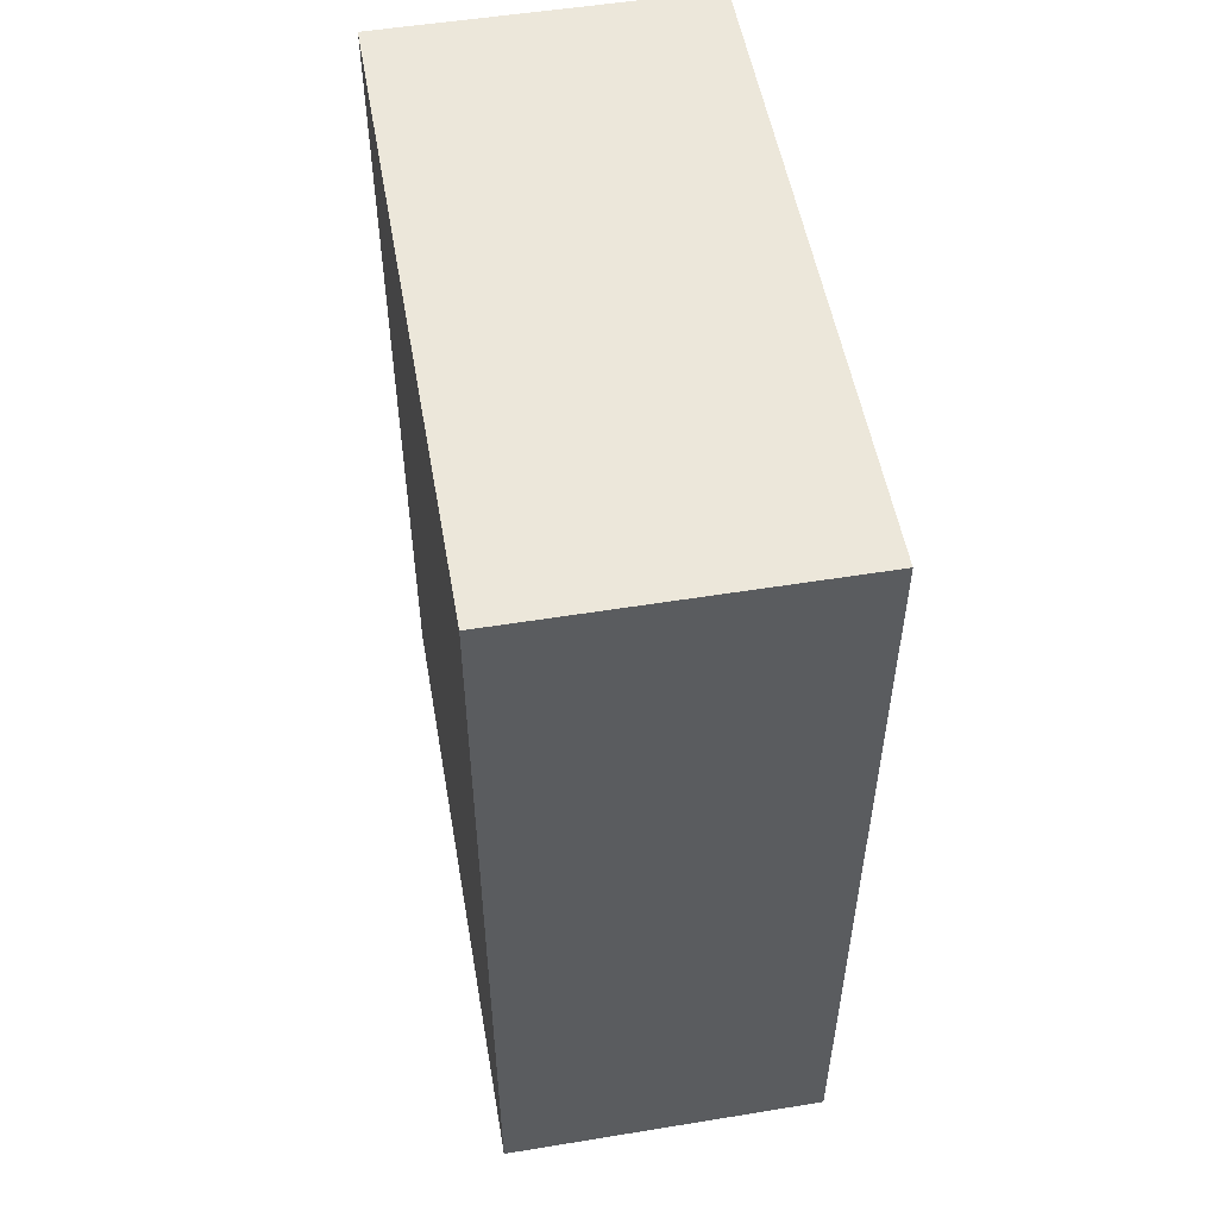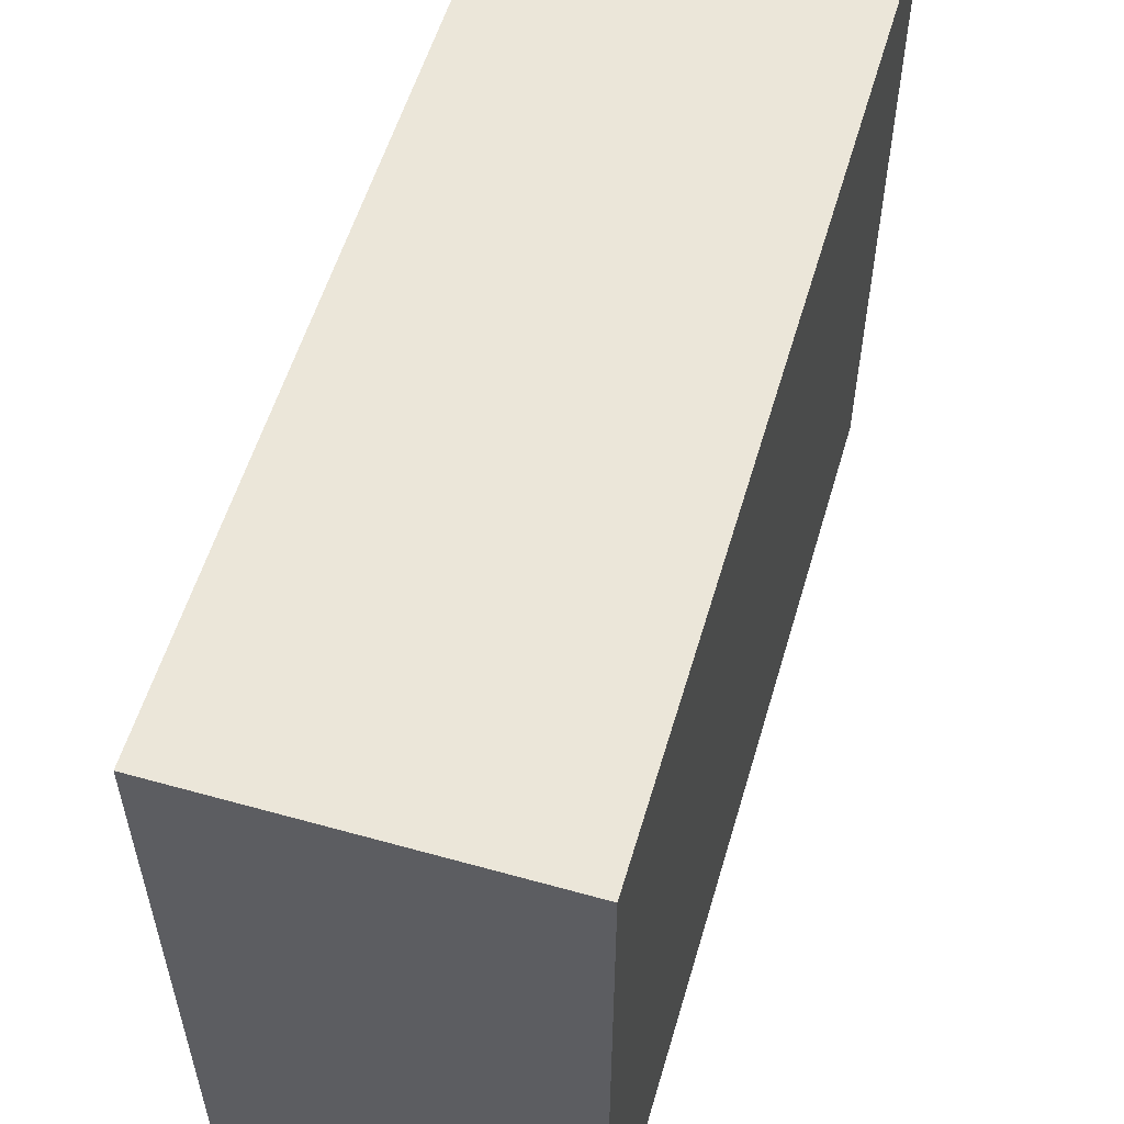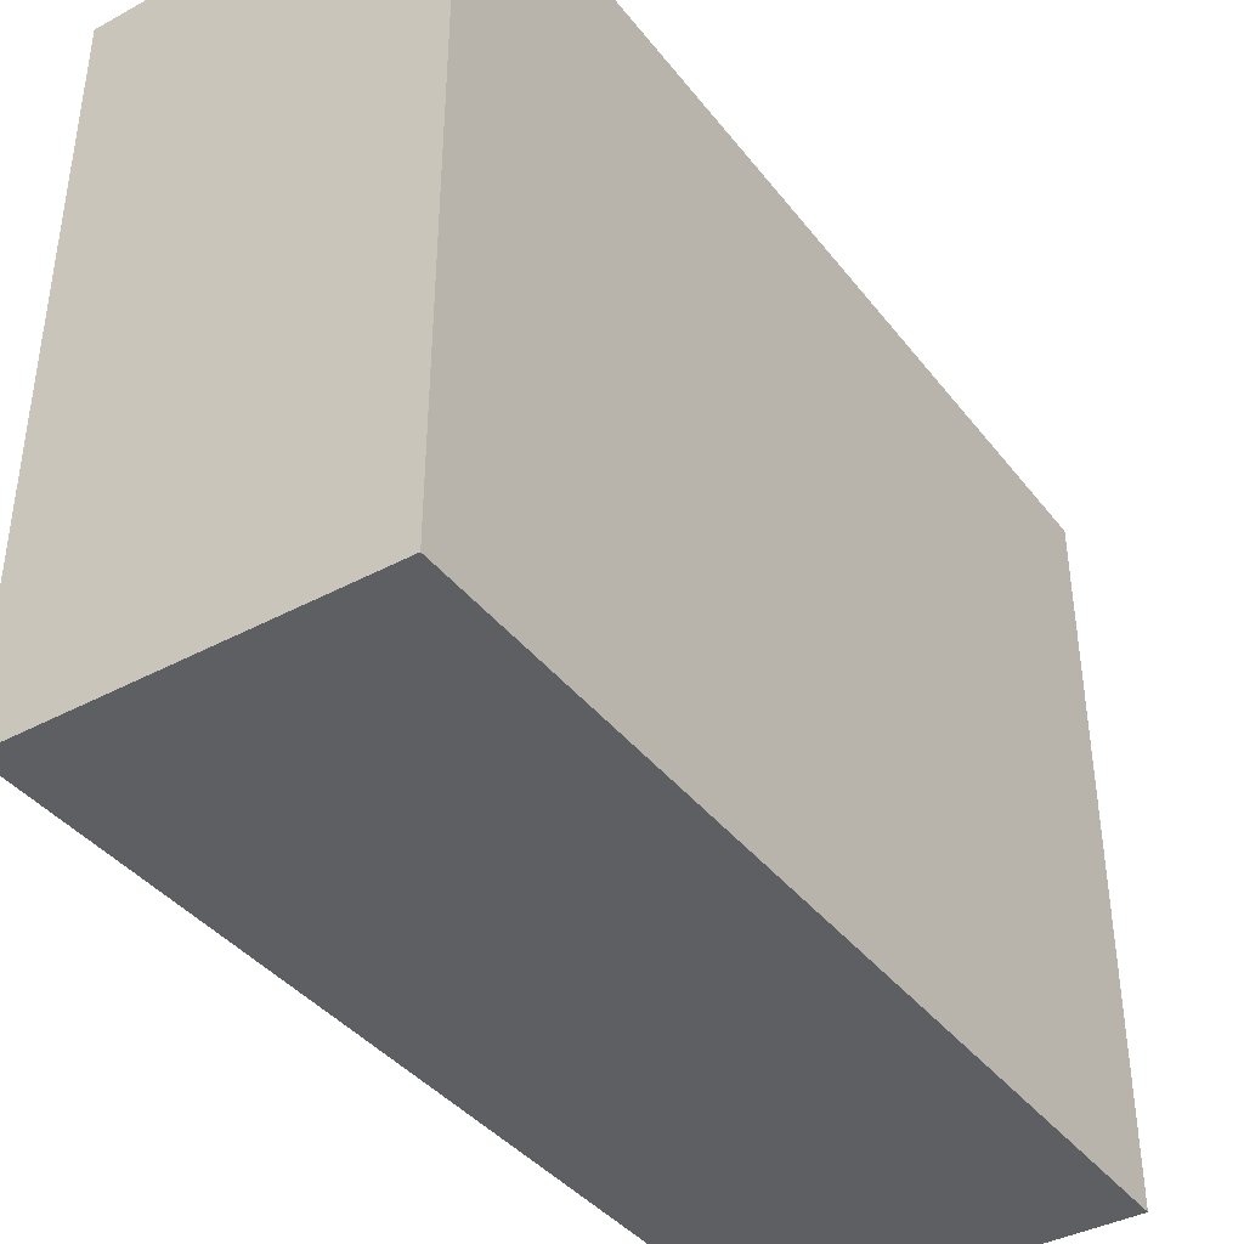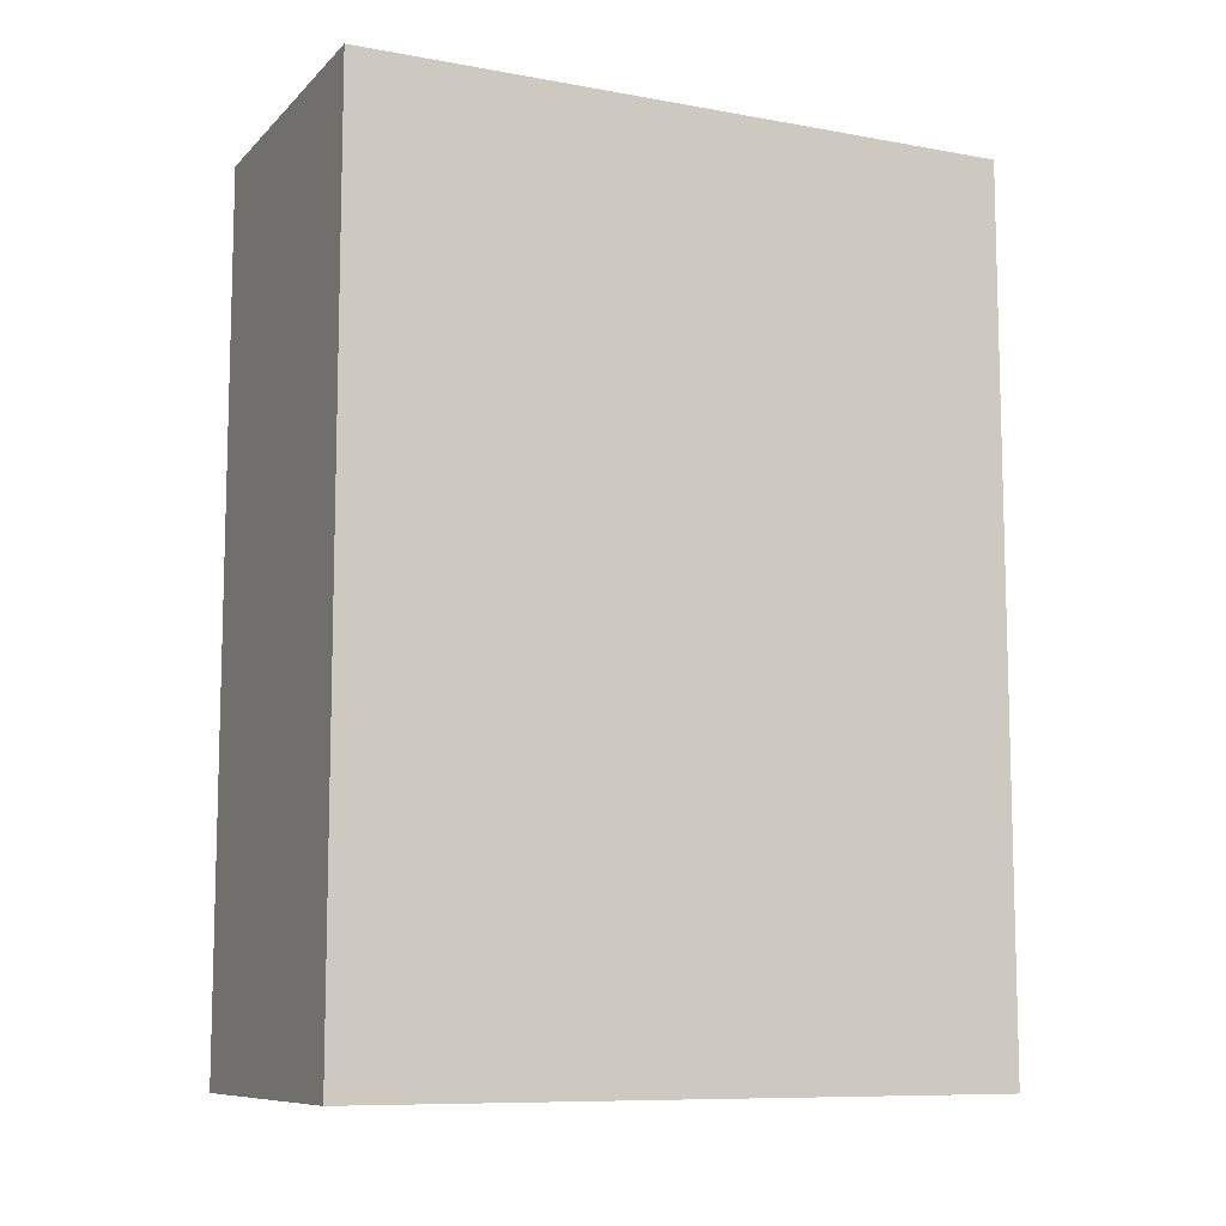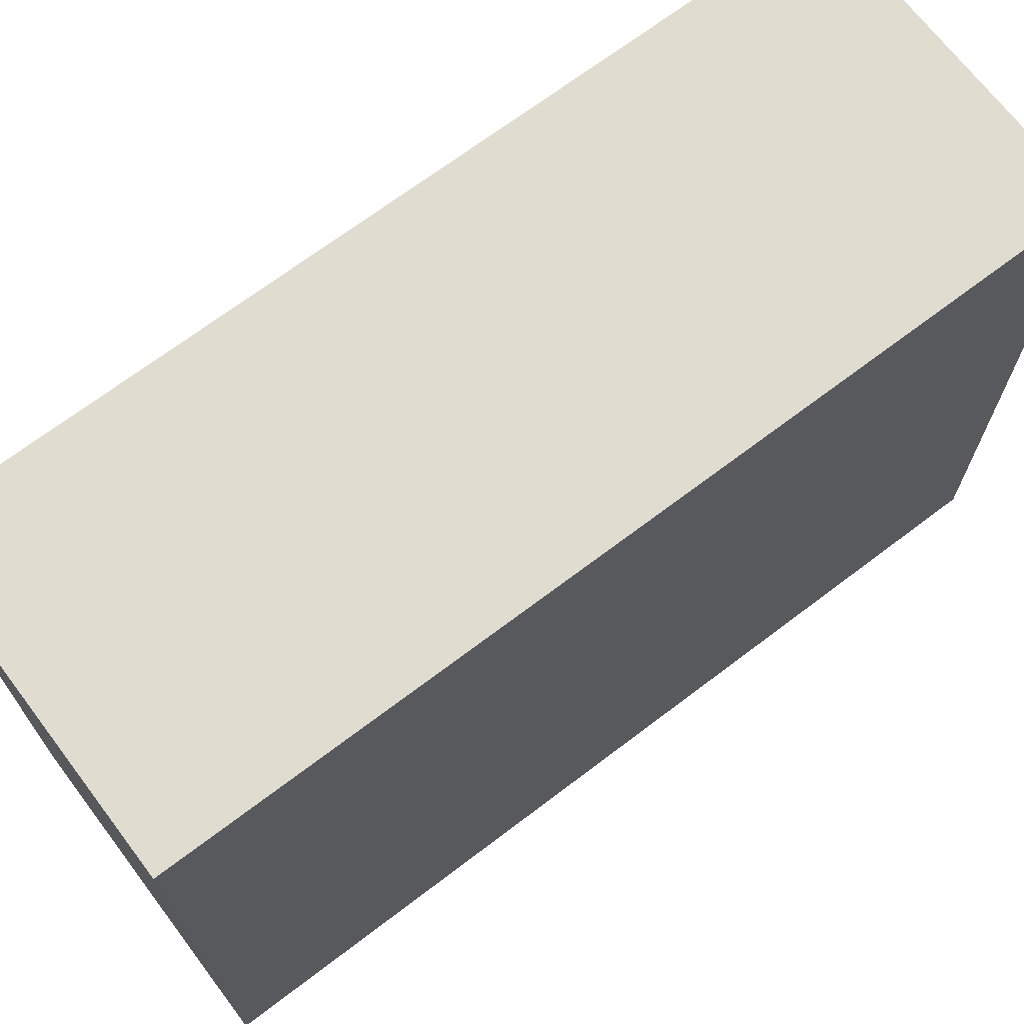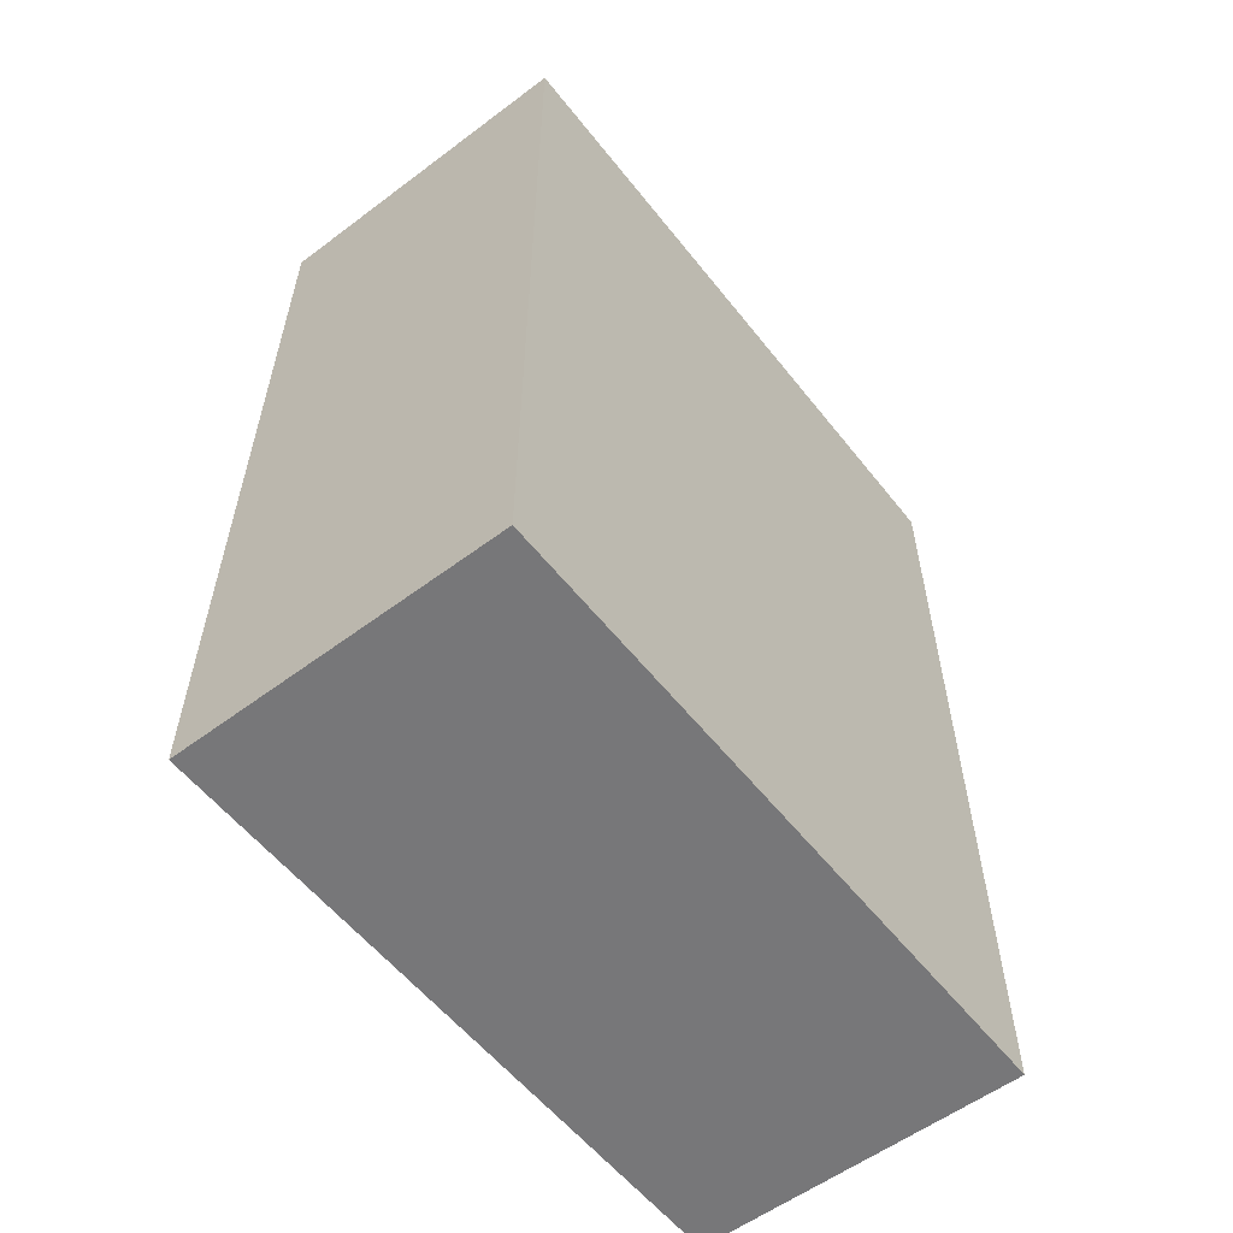
<metadata>
{"format":"obj","ext":"obj","renderer":"f3d","projection":"perspective","resolution":1024,"background":"white","views":[{"elev":53.0,"azim":170.1,"up":"+Y"},{"elev":56.2,"azim":-163.7,"up":"+Z"},{"elev":-39.5,"azim":-146.2,"up":"+Z"},{"elev":-9.5,"azim":-115.1,"up":"+Y"},{"elev":69.6,"azim":52.8,"up":"+Z"},{"elev":-57.2,"azim":37.9,"up":"+Y"}]}
</metadata>
<code>
o Untitled
v 3.2 0 3.2
v 0 0 3.2
v 3.2 8.6 3.2
v -2e-06 8.6 3.2
v 3.2 0 -3.2
v -0 0 -3.2
v 3.2 8.6 -3.2
v -2e-06 8.6 -3.2
v 3.2 0 3.2
v 3.2 8.6 3.2
v 3.2 0 -3.2
v 3.2 8.6 -3.2
v 0 0 3.2
v -2e-06 8.6 3.2
v 0 1.3 2.7
v -0 1.9 2.7
v -0 2.5 2.7
v -0 3.1 2.7
v -0 3.7 2.7
v -0 4.3 2.7
v -0 4.9 2.7
v -0 5.5 2.7
v -1e-06 6.1 2.7
v -1e-06 6.7 2.7
v -1e-06 7.3 2.7
v -1e-06 7.9 2.7
v -0 1.3 2.1
v -0 1.9 2.1
v -0 2.5 2.1
v -0 3.1 2.1
v -0 3.7 2.1
v -0 4.3 2.1
v -0 4.9 2.1
v -0 5.5 2.1
v -1e-06 6.1 2.1
v -1e-06 6.7 2.1
v -1e-06 7.3 2.1
v -2e-06 7.9 2.1
v -0 1.3 1.5
v -0 1.9 1.5
v -0 2.5 1.5
v -0 3.1 1.5
v -0 3.7 1.5
v -0 4.3 1.5
v -0 4.9 1.5
v -0 5.5 1.5
v -1e-06 6.1 1.5
v -1e-06 6.7 1.5
v -1e-06 7.3 1.5
v -2e-06 7.9 1.5
v -0 1.3 0.9
v -0 1.9 0.9
v -0 2.5 0.9
v -0 3.1 0.9
v -0 3.7 0.9
v -0 4.3 0.9
v -0 4.9 0.9
v -0 5.5 0.9
v -1e-06 6.1 0.9
v -1e-06 6.7 0.9
v -2e-06 7.3 0.9
v -2e-06 7.9 0.9
v -0 1.3 0.3
v -0 1.9 0.3
v -0 2.5 0.3
v -0 3.1 0.3
v -0 3.7 0.3
v -0 4.3 0.3
v -0 4.9 0.3
v -0 5.5 0.3
v -1e-06 6.1 0.3
v -1e-06 6.7 0.3
v -2e-06 7.3 0.3
v -2e-06 7.9 0.3
v -0 1.3 -0.3
v -0 1.9 -0.3
v -0 2.5 -0.3
v -0 3.1 -0.3
v -0 3.7 -0.3
v -0 4.3 -0.3
v -0 4.9 -0.3
v -0 5.5 -0.3
v -1e-06 6.1 -0.3
v -2e-06 6.7 -0.3
v -2e-06 7.3 -0.3
v -2e-06 7.9 -0.3
v -0 1.3 -0.9
v -0 1.9 -0.9
v -0 2.5 -0.9
v -0 3.1 -0.9
v -0 3.7 -0.9
v -0 4.3 -0.9
v -0 4.9 -0.9
v -0 5.5 -0.9
v -1e-06 6.1 -0.9
v -2e-06 6.7 -0.9
v -2e-06 7.3 -0.9
v -2e-06 7.9 -0.9
v -0 1.3 -1.5
v -0 1.9 -1.5
v -0 2.5 -1.5
v -0 3.1 -1.5
v -0 3.7 -1.5
v -0 4.3 -1.5
v -0 4.9 -1.5
v -0 5.5 -1.5
v -2e-06 6.1 -1.5
v -2e-06 6.7 -1.5
v -2e-06 7.3 -1.5
v -2e-06 7.9 -1.5
v -0 1.3 -2.1
v -0 1.9 -2.1
v -0 2.5 -2.1
v -0 3.1 -2.1
v -0 3.7 -2.1
v -0 4.3 -2.1
v -0 4.9 -2.1
v -1e-06 5.5 -2.1
v -2e-06 6.1 -2.1
v -2e-06 6.7 -2.1
v -2e-06 7.3 -2.1
v -2e-06 7.9 -2.1
v -0 1.3 -2.7
v -0 1.9 -2.7
v -0 2.5 -2.7
v -0 3.1 -2.7
v -0 3.7 -2.7
v -0 4.3 -2.7
v -0 4.9 -2.7
v -1e-06 5.5 -2.7
v -2e-06 6.1 -2.7
v -2e-06 6.7 -2.7
v -2e-06 7.3 -2.7
v -2e-06 7.9 -2.7
v -0 0 -3.2
v -2e-06 8.6 -3.2
v 3.2 0 3.2
v 3.2 0 -3.2
v 0 0 3.2
v -0 0 -3.2
v 3.2 8.6 3.2
v 3.2 8.6 -3.2
v -2e-06 8.6 3.2
v -2e-06 8.6 -3.2
f 3 2 1
f 4 2 3
f 5 6 7
f 7 6 8
f 11 10 9
f 12 10 11
f 13 14 15
f 15 14 16
f 16 14 17
f 17 14 18
f 18 14 19
f 19 14 20
f 20 14 21
f 21 14 22
f 22 14 23
f 23 14 24
f 24 14 25
f 25 14 26
f 13 15 27
f 15 16 27
f 16 17 28
f 27 16 28
f 17 18 29
f 28 17 29
f 18 19 30
f 29 18 30
f 19 20 31
f 30 19 31
f 20 21 32
f 31 20 32
f 21 22 33
f 32 21 33
f 22 23 34
f 33 22 34
f 23 24 35
f 34 23 35
f 24 25 36
f 35 24 36
f 25 26 37
f 36 25 37
f 26 14 38
f 37 26 38
f 36 37 39
f 35 36 39
f 37 38 39
f 34 35 39
f 33 34 39
f 32 33 39
f 31 32 39
f 30 31 39
f 29 30 39
f 28 29 39
f 27 28 39
f 13 27 39
f 39 38 40
f 40 38 41
f 41 38 42
f 42 38 43
f 43 38 44
f 44 38 45
f 45 38 46
f 46 38 47
f 47 38 48
f 48 38 49
f 38 14 50
f 49 38 50
f 13 39 51
f 39 40 51
f 40 41 52
f 51 40 52
f 41 42 53
f 52 41 53
f 42 43 54
f 53 42 54
f 43 44 55
f 54 43 55
f 44 45 56
f 55 44 56
f 45 46 57
f 56 45 57
f 46 47 58
f 57 46 58
f 47 48 59
f 58 47 59
f 48 49 60
f 59 48 60
f 49 50 61
f 60 49 61
f 50 14 62
f 61 50 62
f 58 59 63
f 60 61 63
f 61 62 63
f 57 58 63
f 56 57 63
f 55 56 63
f 54 55 63
f 53 54 63
f 52 53 63
f 51 52 63
f 13 51 63
f 59 60 63
f 63 62 64
f 64 62 65
f 65 62 66
f 66 62 67
f 67 62 68
f 68 62 69
f 69 62 70
f 70 62 71
f 71 62 72
f 72 62 73
f 62 14 74
f 73 62 74
f 13 63 75
f 63 64 75
f 64 65 76
f 75 64 76
f 65 66 77
f 76 65 77
f 66 67 78
f 77 66 78
f 67 68 79
f 78 67 79
f 68 69 80
f 79 68 80
f 69 70 81
f 80 69 81
f 70 71 82
f 81 70 82
f 71 72 83
f 82 71 83
f 72 73 84
f 83 72 84
f 73 74 85
f 84 73 85
f 74 14 86
f 85 74 86
f 82 83 87
f 84 85 87
f 85 86 87
f 81 82 87
f 80 81 87
f 79 80 87
f 78 79 87
f 77 78 87
f 76 77 87
f 75 76 87
f 13 75 87
f 83 84 87
f 87 86 88
f 88 86 89
f 89 86 90
f 90 86 91
f 91 86 92
f 92 86 93
f 93 86 94
f 94 86 95
f 95 86 96
f 96 86 97
f 86 14 98
f 97 86 98
f 13 87 99
f 87 88 99
f 88 89 100
f 99 88 100
f 89 90 101
f 100 89 101
f 90 91 102
f 101 90 102
f 91 92 103
f 102 91 103
f 92 93 104
f 103 92 104
f 93 94 105
f 104 93 105
f 94 95 106
f 105 94 106
f 95 96 107
f 106 95 107
f 96 97 108
f 107 96 108
f 97 98 109
f 108 97 109
f 98 14 110
f 109 98 110
f 106 107 111
f 108 109 111
f 109 110 111
f 105 106 111
f 104 105 111
f 103 104 111
f 102 103 111
f 101 102 111
f 100 101 111
f 99 100 111
f 13 99 111
f 107 108 111
f 111 110 112
f 112 110 113
f 113 110 114
f 114 110 115
f 115 110 116
f 116 110 117
f 117 110 118
f 118 110 119
f 119 110 120
f 120 110 121
f 110 14 122
f 121 110 122
f 13 111 123
f 111 112 123
f 112 113 124
f 123 112 124
f 113 114 125
f 124 113 125
f 114 115 126
f 125 114 126
f 115 116 127
f 126 115 127
f 116 117 128
f 127 116 128
f 117 118 129
f 128 117 129
f 118 119 130
f 129 118 130
f 119 120 131
f 130 119 131
f 120 121 132
f 131 120 132
f 121 122 133
f 132 121 133
f 122 14 134
f 133 122 134
f 130 131 135
f 132 133 135
f 133 134 135
f 129 130 135
f 128 129 135
f 127 128 135
f 126 127 135
f 125 126 135
f 124 125 135
f 123 124 135
f 13 123 135
f 131 132 135
f 134 14 136
f 135 134 136
f 139 138 137
f 140 138 139
f 141 142 143
f 143 142 144

</code>
